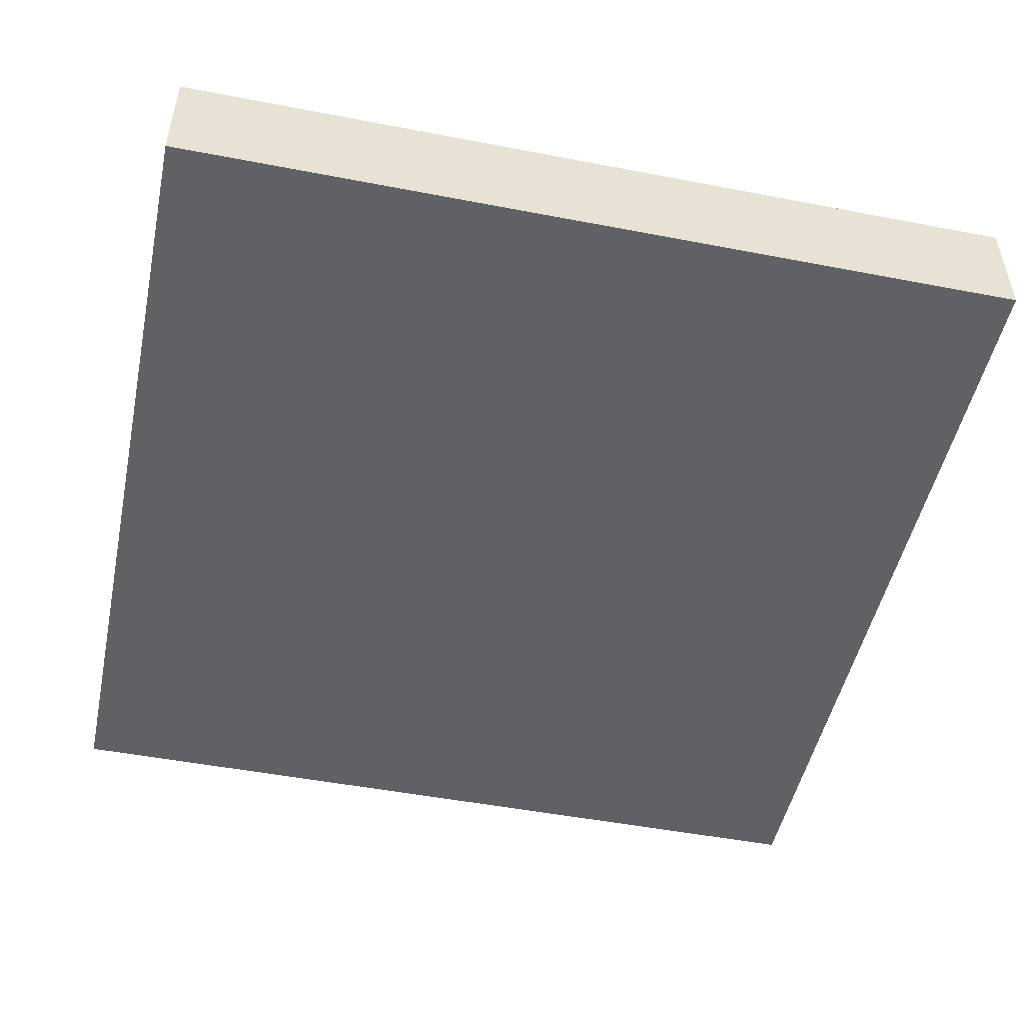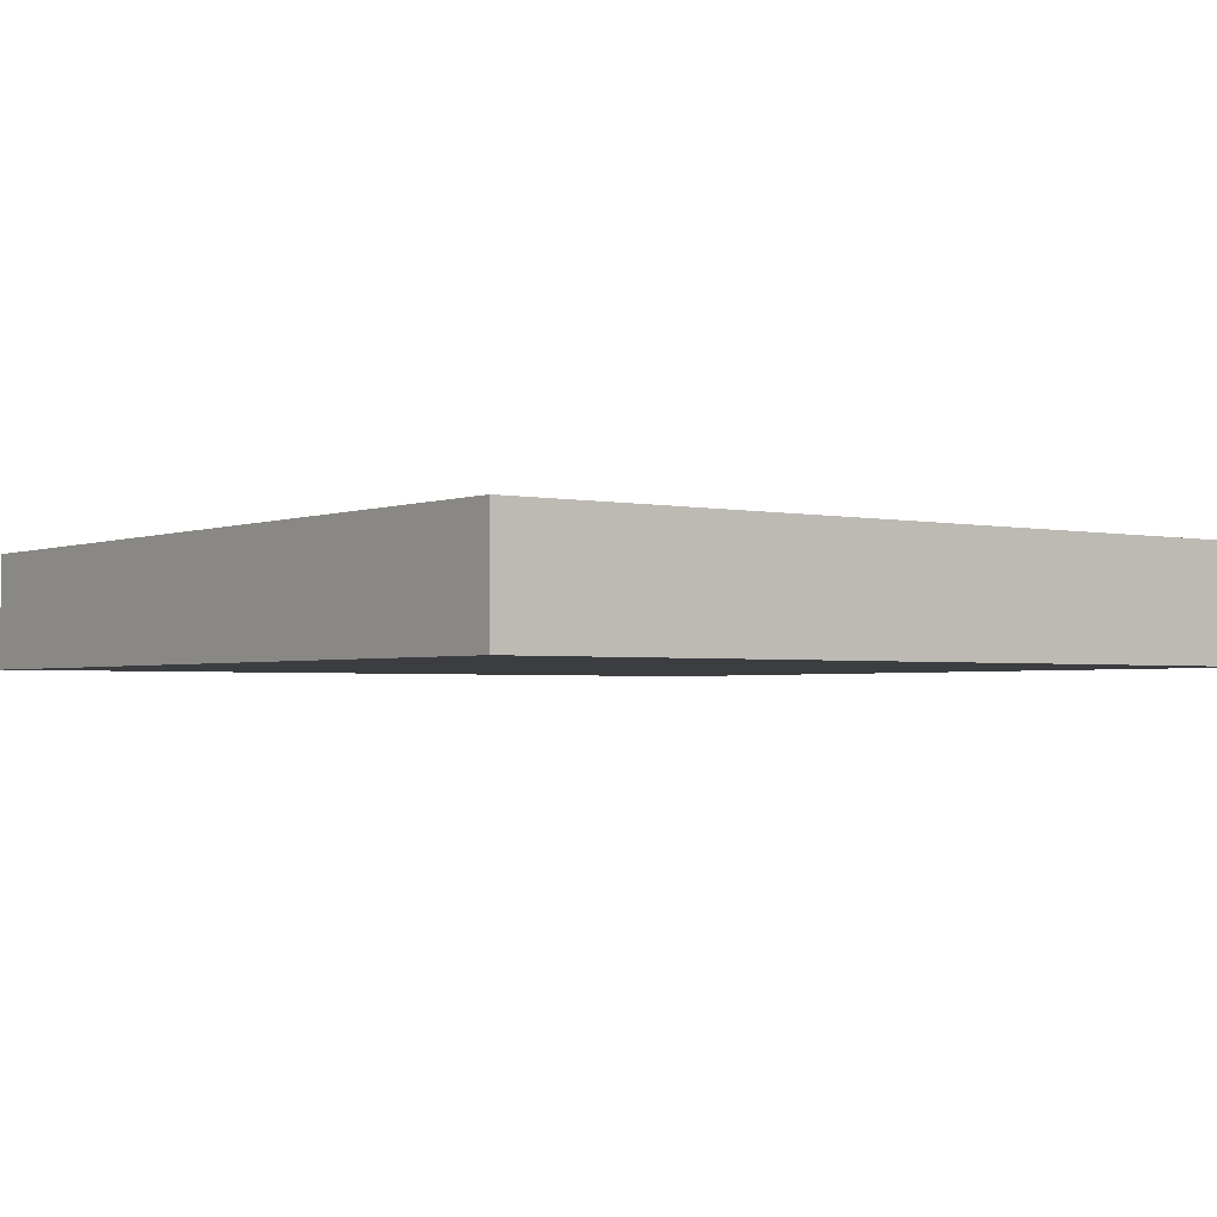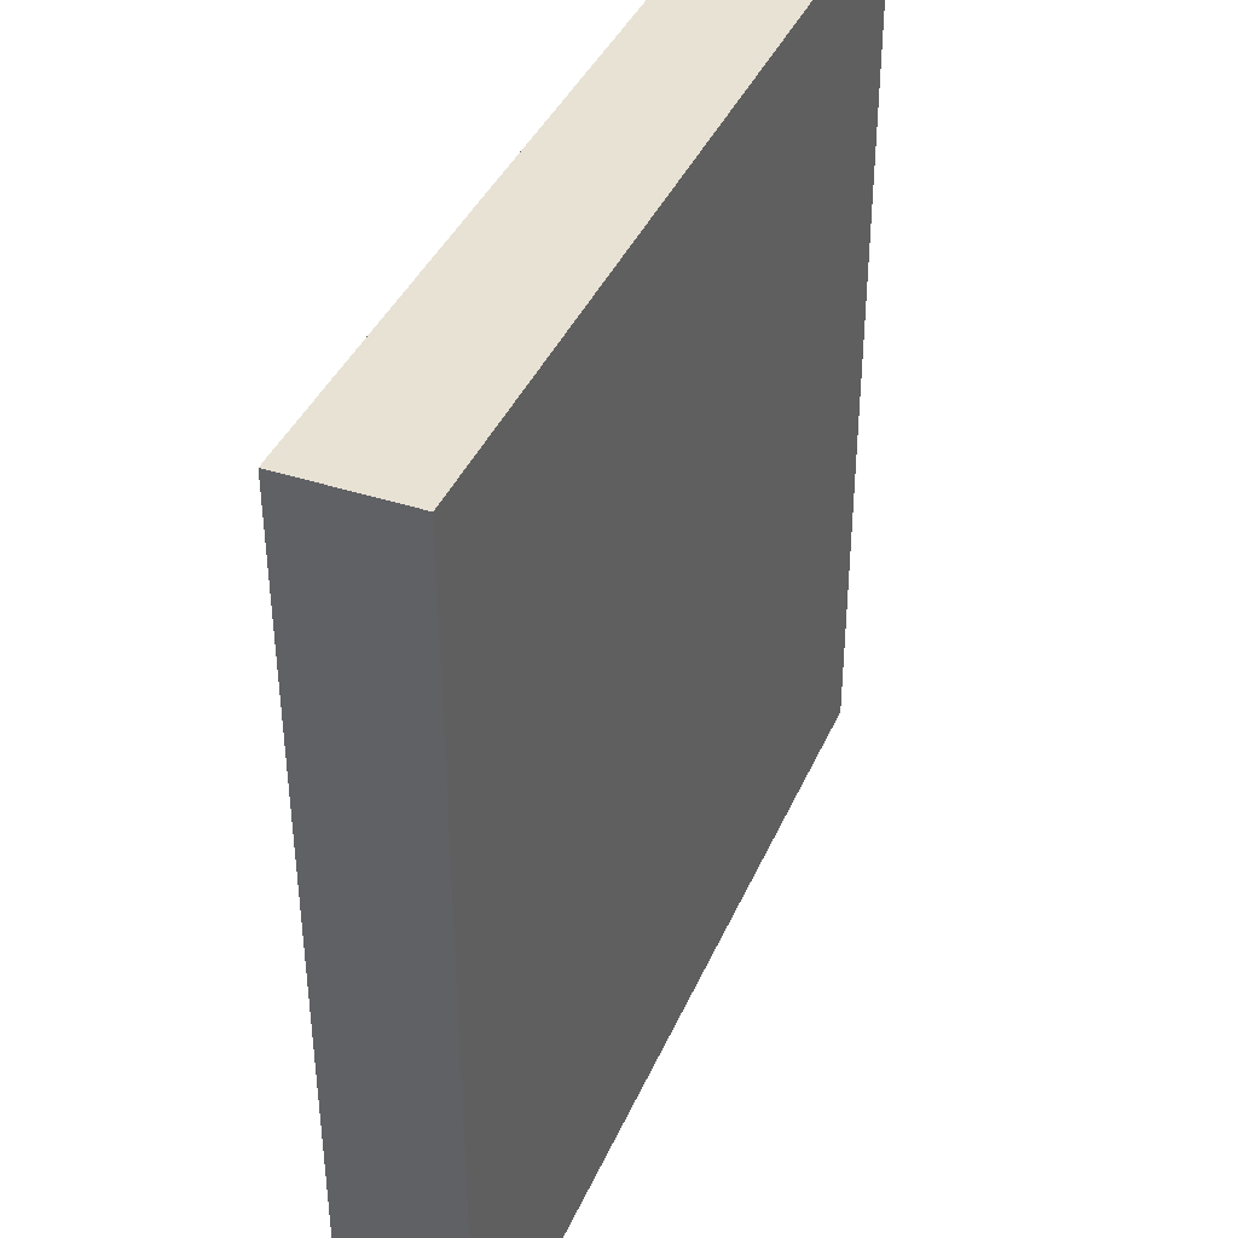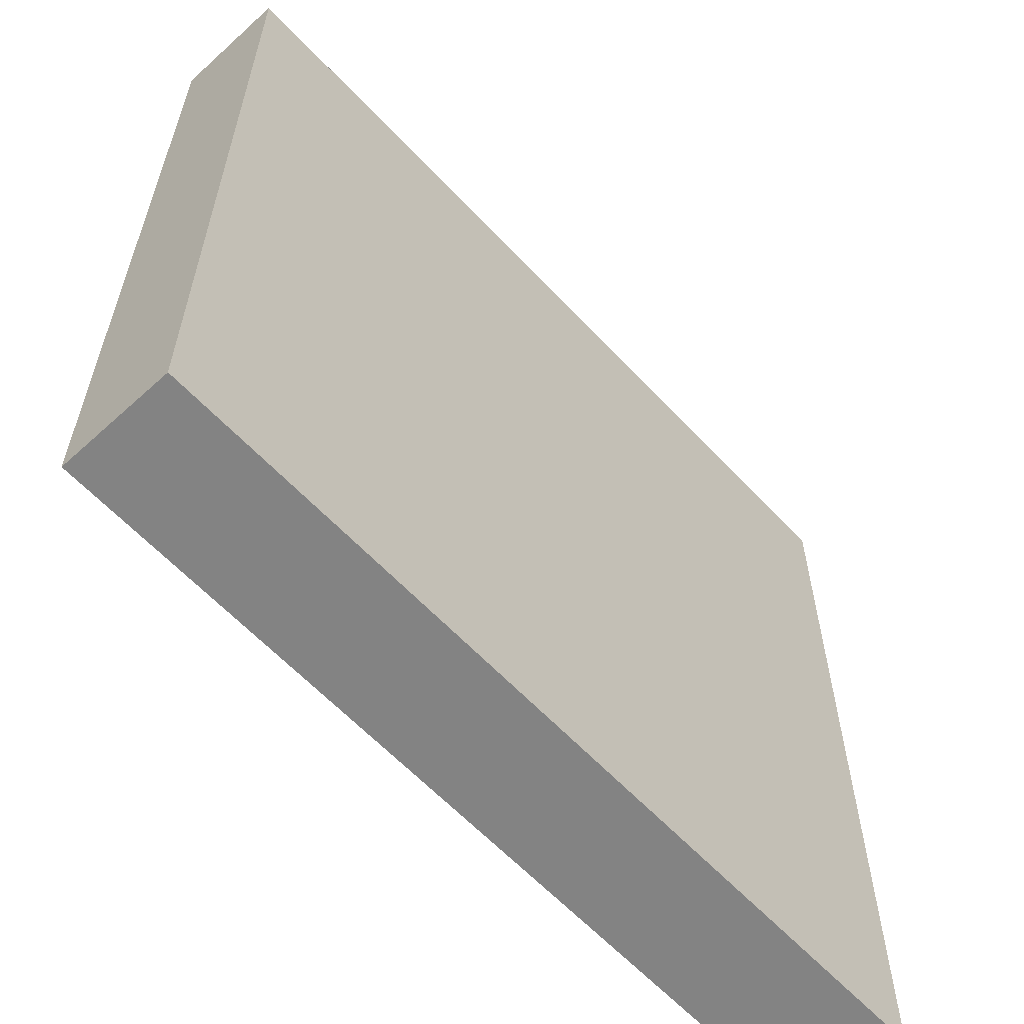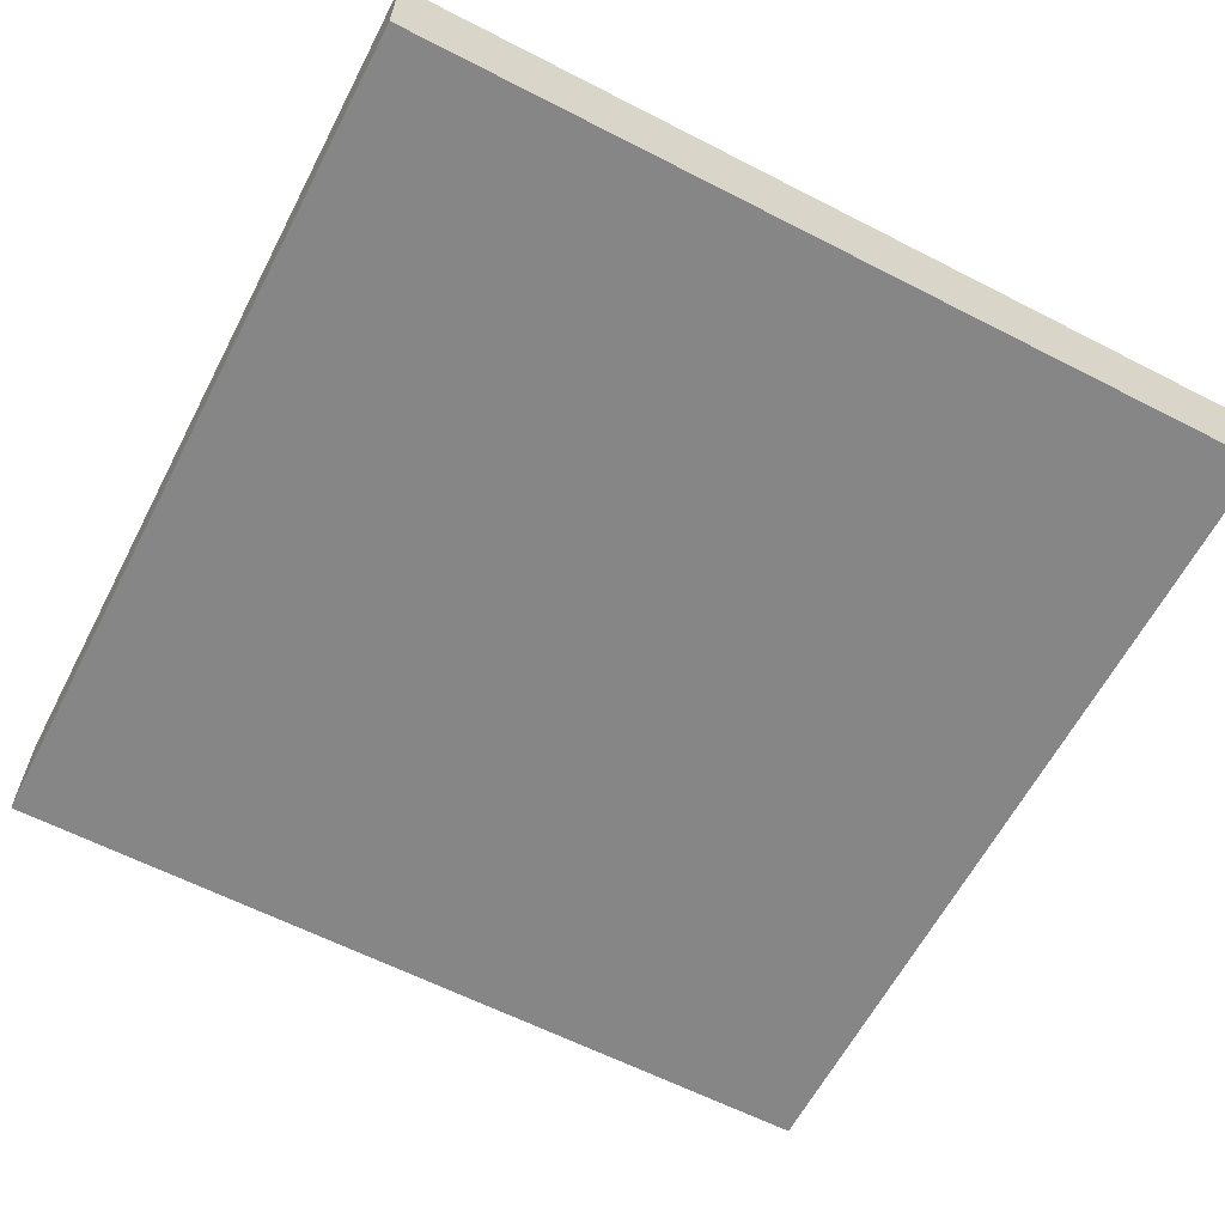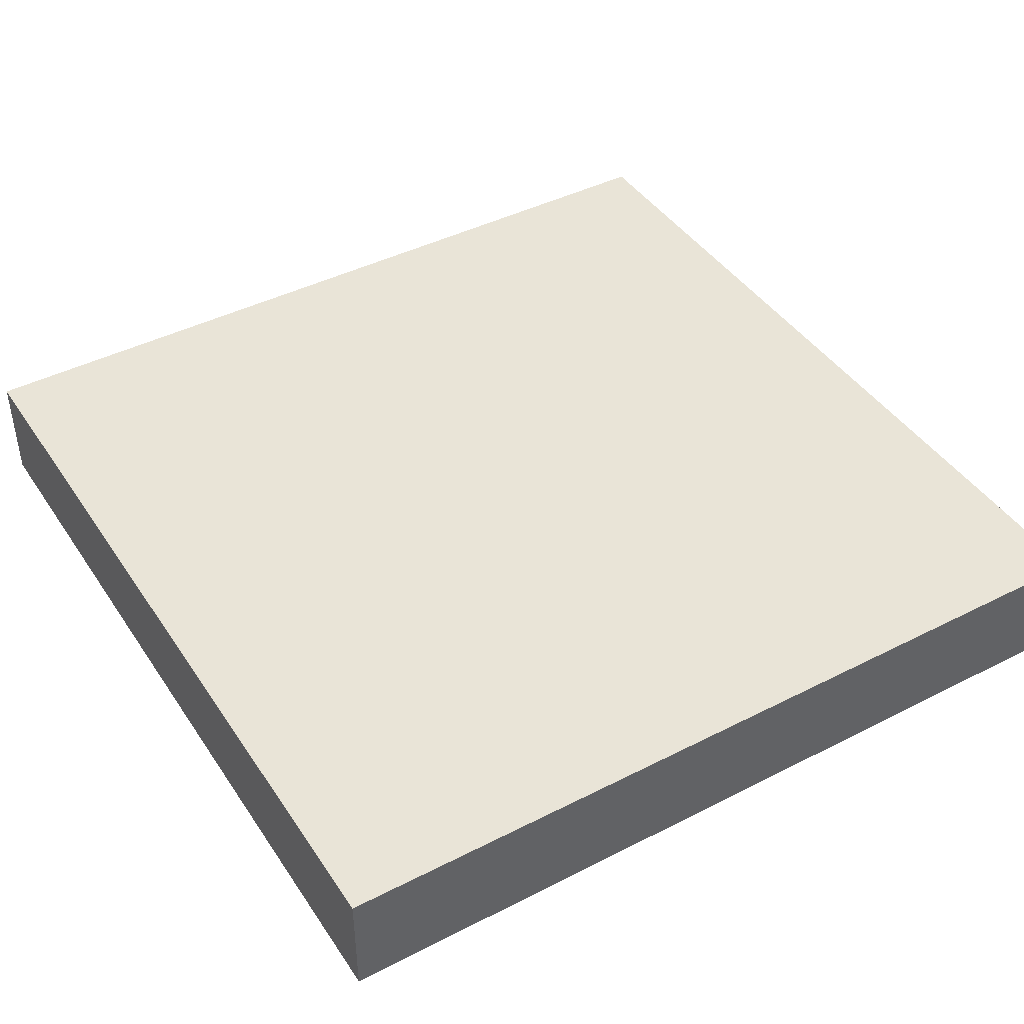
<metadata>
{"format":"obj","ext":"obj","renderer":"f3d","projection":"perspective","resolution":1024,"background":"white","views":[{"elev":-49.4,"azim":-102.0,"up":"+Y"},{"elev":-2.3,"azim":53.0,"up":"+Y"},{"elev":39.7,"azim":112.1,"up":"+Z"},{"elev":-61.0,"azim":-47.2,"up":"+Z"},{"elev":-62.0,"azim":62.5,"up":"+Y"},{"elev":43.0,"azim":-121.2,"up":"+Y"}]}
</metadata>
<code>
o
v -1.5 0 1.5
v -1.5 0 -1.5
v -1.5 0.2 1.5
v -1.5 0.2 -1.5
v -1.5 0.3 0.5
v -1.5 0.3 -0.5
v -1.5 0.4 1.5
v -1.5 0.4 0.5
v -1.5 0.4 -0.5
v -1.5 0.4 -1.5
v 1.5 0 1.5
v 1.5 0 -1.5
v 1.5 0.2 1.5
v 1.5 0.2 -1.5
v 1.5 0.4 1.5
v 1.5 0.4 -1.5
v -1.5 0 1.5
v -1.5 0.2 1.5
v -1.5 0.4 1.5
v -0.5 0.3 1.5
v -0.5 0.4 1.5
v 0.5 0.3 1.5
v 0.5 0.4 1.5
v 1.5 0 1.5
v 1.5 0.2 1.5
v 1.5 0.4 1.5
v -1.5 0 -1.5
v -1.5 0.2 -1.5
v -1.5 0.4 -1.5
v 1.5 0 -1.5
v 1.5 0.2 -1.5
v 1.5 0.4 -1.5
v -1.5 0 1.5
v 1.5 0 1.5
v -1.5 0 -1.5
v 1.5 0 -1.5
v -1.5 0.4 1.5
v -0.5 0.4 1.5
v 0.5 0.4 1.5
v 1.5 0.4 1.5
v -0.1 0.4 1.2
v 0 0.4 1.2
v -0.1 0.4 1.1
v 0 0.4 1.1
v 0.1 0.4 0.9
v 0.2 0.4 0.9
v 0.1 0.4 0.8
v 0.2 0.4 0.8
v -0.3 0.4 0.7
v -0.2 0.4 0.7
v -0.3 0.4 0.6
v -0.2 0.4 0.6
v -1.5 0.4 0.5
v -0.5 0.4 0.5
v -0.8 0.4 0.3
v -0.7 0.4 0.3
v 0.2 0.4 0.3
v 0.3 0.4 0.3
v -0.8 0.4 0.2
v -0.7 0.4 0.2
v 0.2 0.4 0.2
v 0.3 0.4 0.2
v -1.1 0.4 0.1
v -1 0.4 0.1
v -0.3 0.4 0.1
v -0.2 0.4 0.1
v -1.1 0.4 0
v -1 0.4 0
v -0.3 0.4 0
v -0.2 0.4 0
v -0.1 0.4 -0.2
v 0 0.4 -0.2
v -0.8 0.4 -0.3
v -0.7 0.4 -0.3
v -0.1 0.4 -0.3
v 0 0.4 -0.3
v -0.8 0.4 -0.4
v -0.7 0.4 -0.4
v -1.5 0.4 -0.5
v 0.5 0.4 -0.5
v -1.5 0.4 -1.5
v 1.5 0.4 -1.5
f 3 2 1
f 4 2 3
f 5 4 3
f 6 4 5
f 7 5 3
f 8 6 5
f 8 5 7
f 9 4 6
f 9 6 8
f 10 4 9
f 11 12 13
f 13 12 14
f 13 14 15
f 15 14 16
f 20 19 18
f 21 19 20
f 22 20 18
f 22 21 20
f 23 21 22
f 24 18 17
f 25 22 18
f 25 18 24
f 25 23 22
f 26 23 25
f 27 28 30
f 28 29 31
f 30 28 31
f 31 29 32
f 35 34 33
f 36 34 35
f 38 39 41
f 41 39 42
f 38 41 43
f 41 42 43
f 42 39 44
f 43 42 44
f 43 44 45
f 44 39 45
f 45 39 46
f 43 45 47
f 45 46 47
f 46 39 48
f 47 46 48
f 38 43 49
f 43 47 49
f 47 48 49
f 49 48 50
f 38 49 51
f 49 50 51
f 50 48 52
f 51 50 52
f 37 38 53
f 38 51 54
f 53 38 54
f 51 52 54
f 53 54 55
f 55 54 56
f 52 48 57
f 56 54 57
f 48 39 57
f 54 52 57
f 57 39 58
f 55 56 59
f 53 55 59
f 56 57 60
f 59 56 60
f 57 58 61
f 60 57 61
f 58 39 62
f 61 58 62
f 60 61 63
f 59 60 63
f 61 62 63
f 53 59 63
f 63 62 64
f 64 62 65
f 65 62 66
f 53 63 67
f 63 64 67
f 64 65 68
f 67 64 68
f 65 66 69
f 68 65 69
f 66 62 70
f 69 66 70
f 68 69 71
f 70 62 71
f 69 70 71
f 67 68 71
f 71 62 72
f 67 71 73
f 73 71 74
f 71 72 75
f 74 71 75
f 72 62 76
f 75 72 76
f 73 74 77
f 67 73 77
f 74 75 78
f 77 74 78
f 75 76 78
f 53 67 79
f 67 77 79
f 77 78 79
f 62 39 80
f 79 78 80
f 39 40 80
f 76 62 80
f 78 76 80
f 79 80 81
f 80 40 82
f 81 80 82

</code>
